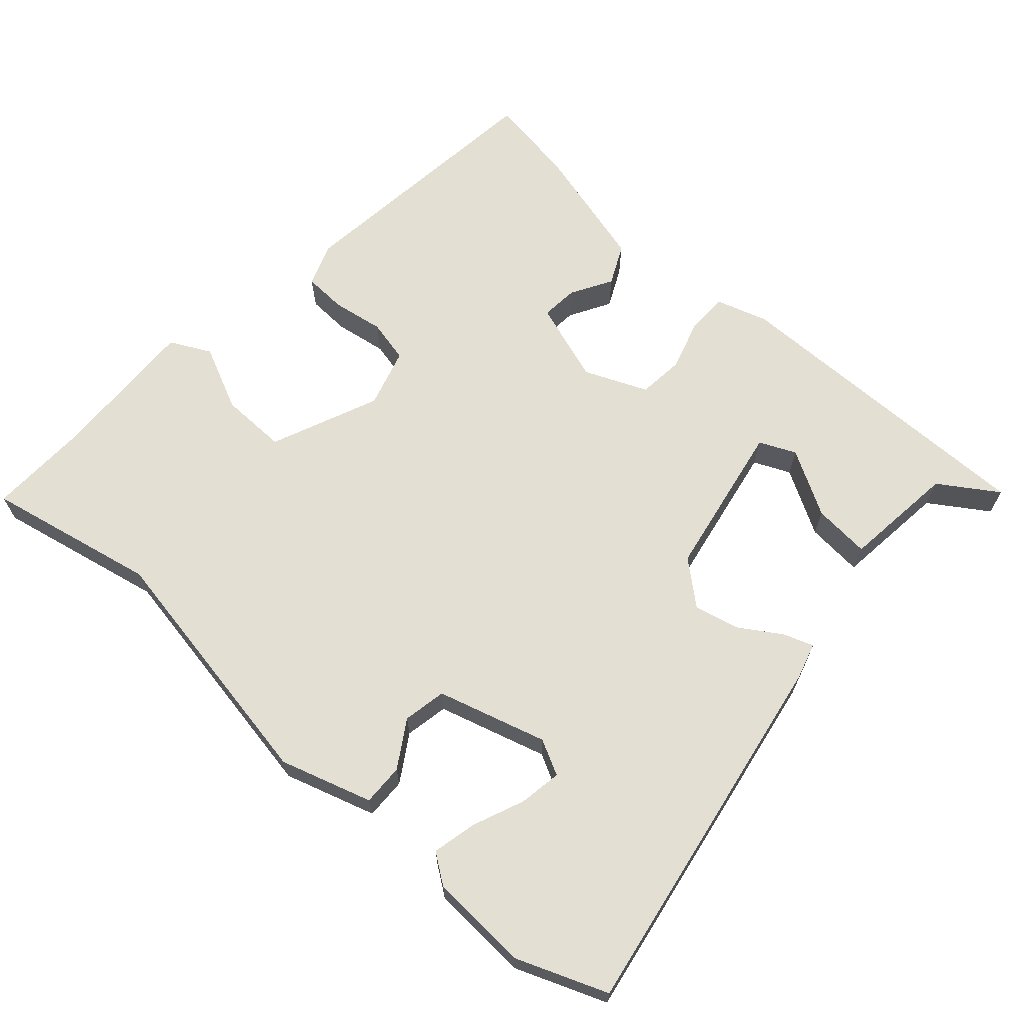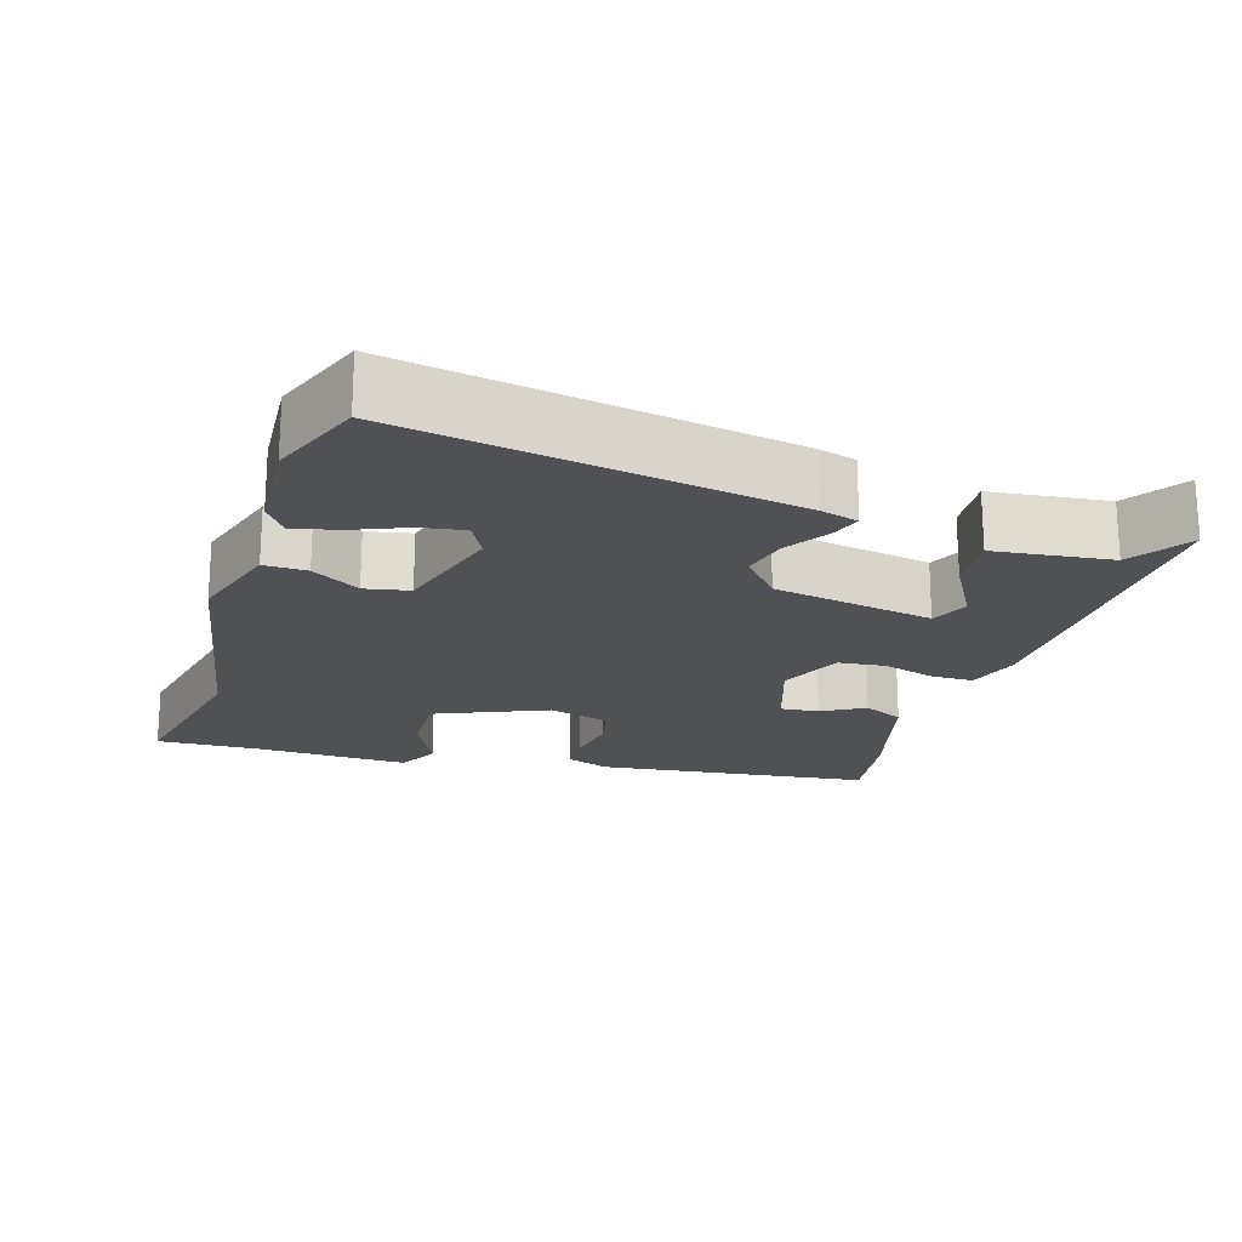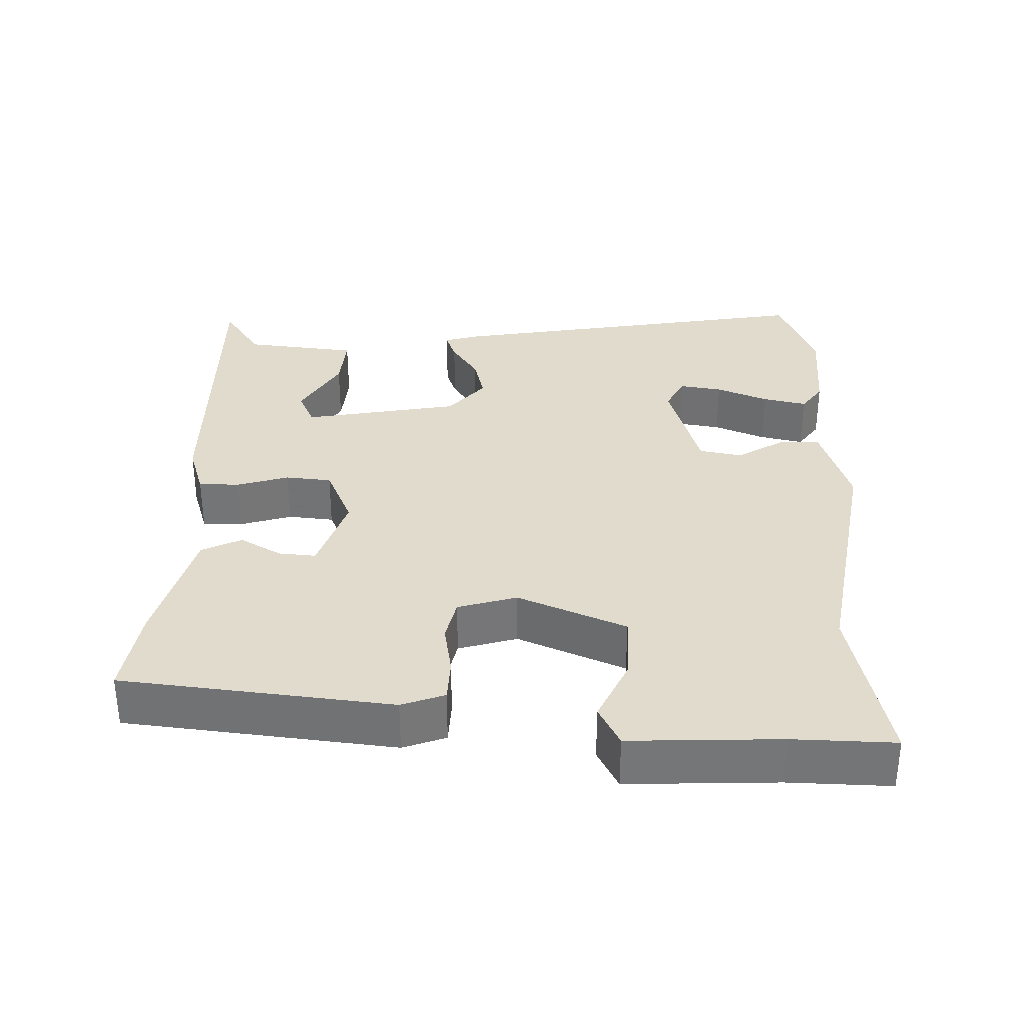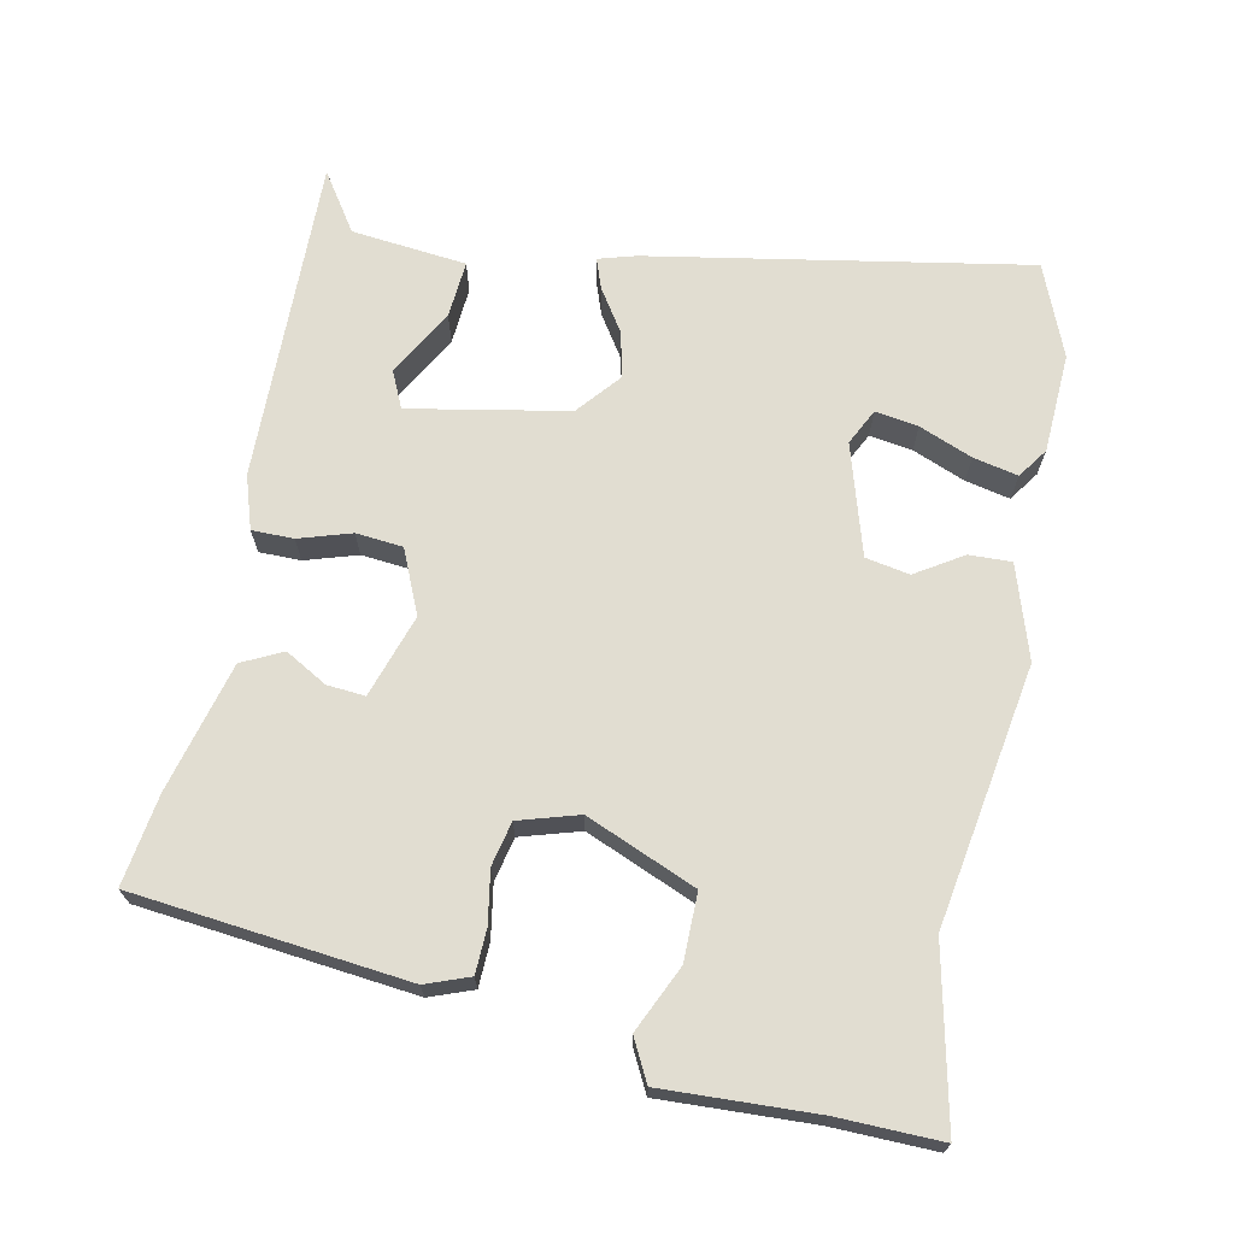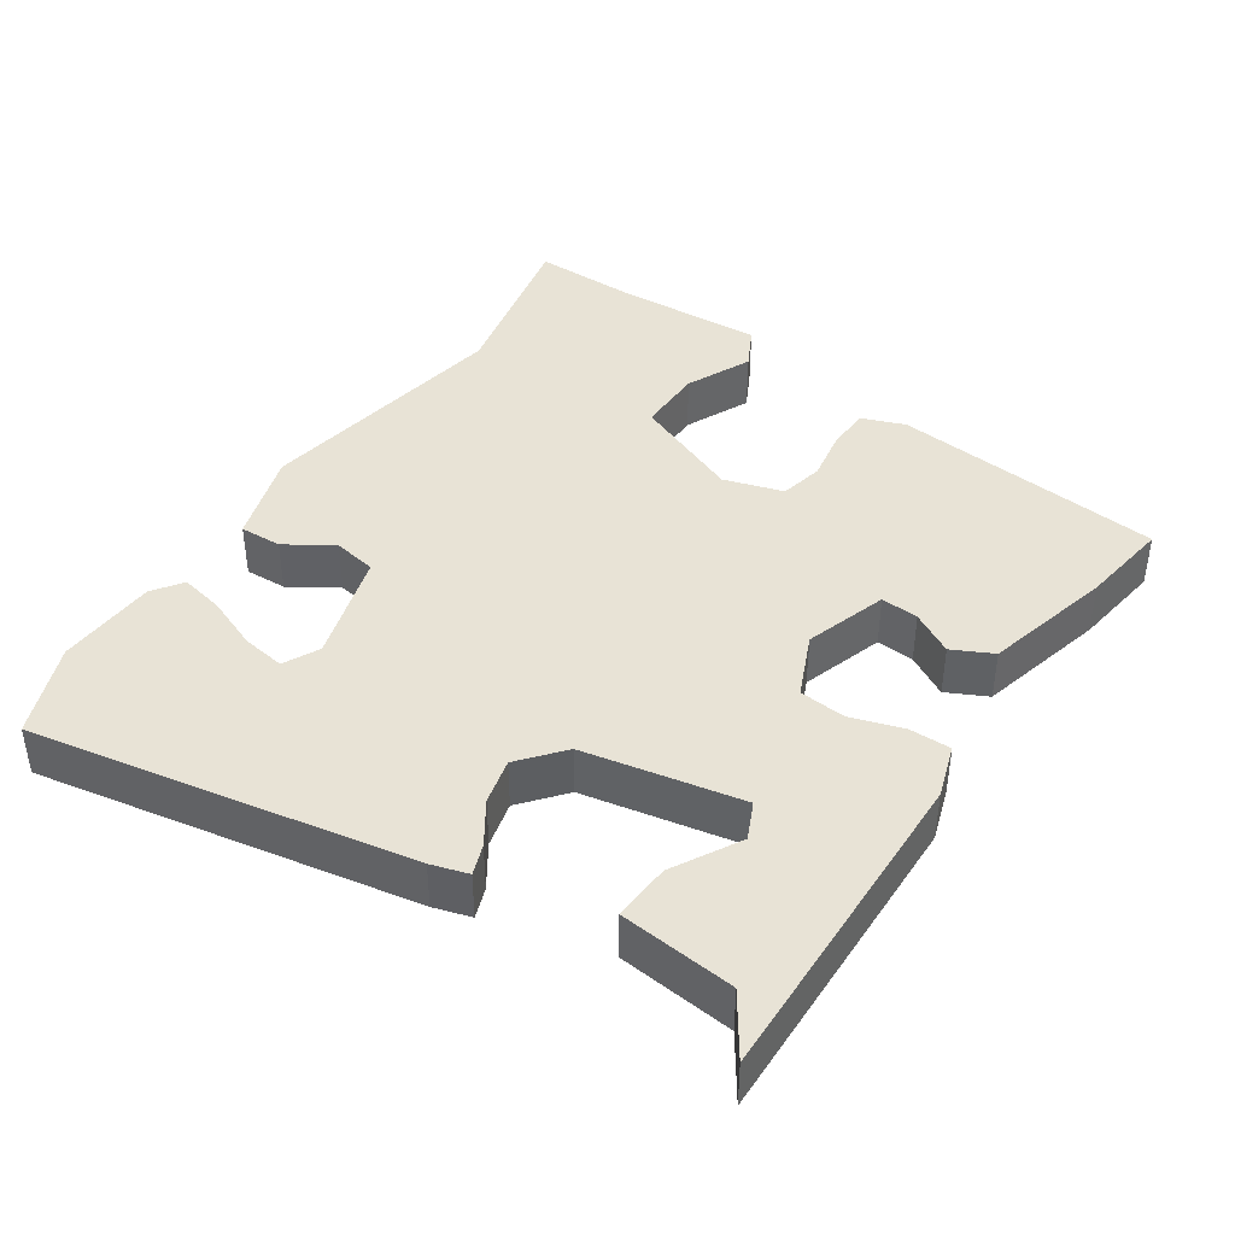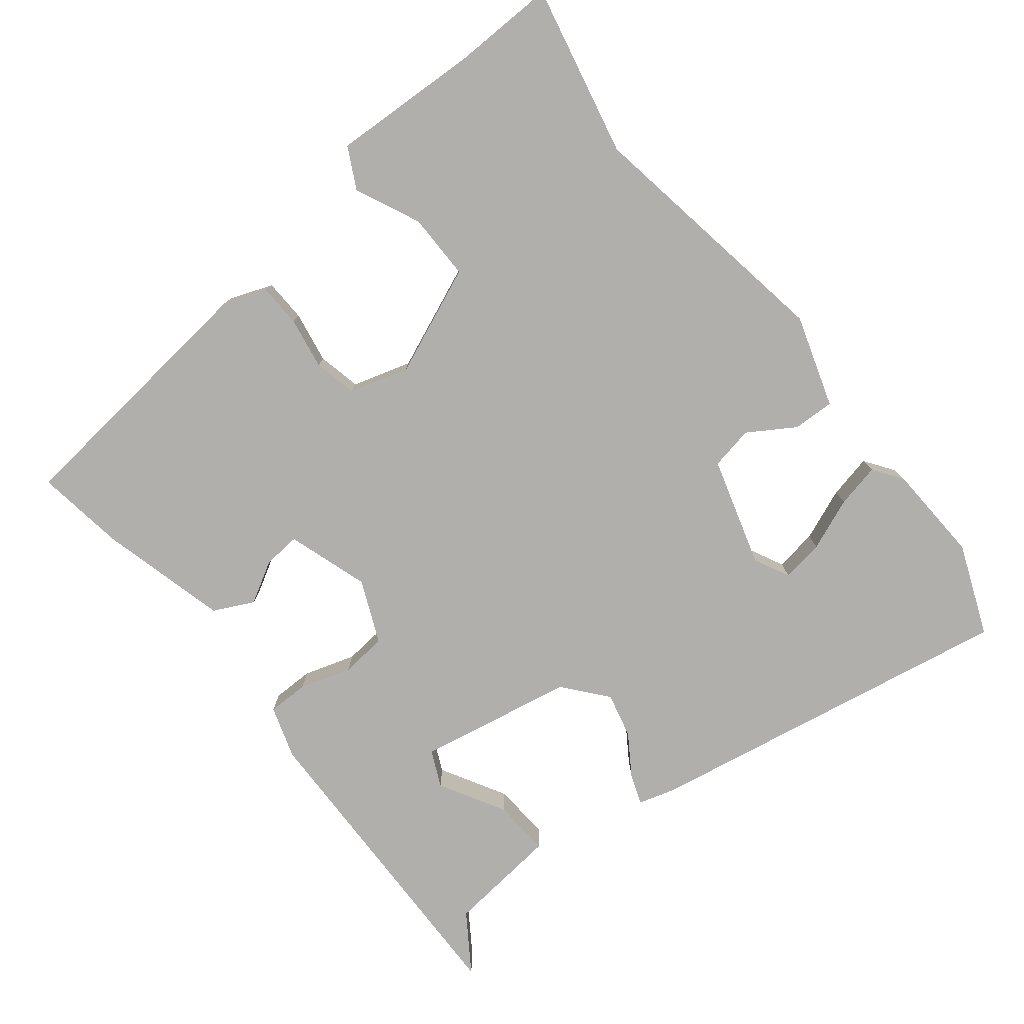
<metadata>
{"format":"obj","ext":"obj","renderer":"f3d","projection":"perspective","resolution":1024,"background":"white","views":[{"elev":66.4,"azim":-138.7,"up":"+Y"},{"elev":-19.7,"azim":-107.6,"up":"+Y"},{"elev":33.3,"azim":90.8,"up":"+Y"},{"elev":68.9,"azim":100.7,"up":"+Y"},{"elev":41.6,"azim":-57.2,"up":"+Y"},{"elev":-78.1,"azim":127.6,"up":"+Y"}]}
</metadata>
<code>
v 0.55 0.07 -0.51
v 0.316 0.07 -0.463
v -0.034 0.07 -0.527
v -0.16 0.07 -0.489
v -0.159 0.07 -0.432
v -0.12 0.07 -0.368
v -0.132 0.07 -0.309
v -0.282 0.07 -0.267
v -0.33 0.07 -0.292
v -0.32 0.07 -0.35
v -0.29 0.07 -0.421
v -0.276 0.07 -0.481
v -0.316 0.07 -0.51
v -0.451 0.07 -0.519
v -0.576 0.07 -0.471
v -0.493 0.07 0.041
v -0.479 0.07 0.091
v -0.438 0.07 0.077
v -0.381 0.07 0.041
v -0.319 0.07 0.027
v -0.261 0.07 0.077
v -0.224 0.07 0.291
v -0.274 0.07 0.313
v -0.363 0.07 0.261
v -0.441 0.07 0.254
v -0.46 0.07 0.409
v -0.54 0.07 0.461
v -0.1 0.07 0.459
v -0.028 0.07 0.437
v -0.027 0.07 0.381
v -0.048 0.07 0.31
v -0.041 0.07 0.247
v 0.045 0.07 0.211
v 0.156 0.07 0.249
v 0.151 0.07 0.3
v 0.118 0.07 0.356
v 0.144 0.07 0.411
v 0.318 0.07 0.459
v 0.44 0.07 0.479
v 0.485 0.07 0.111
v 0.464 0.07 0.052
v 0.405 0.07 0.049
v 0.334 0.07 0.06
v 0.275 0.07 0.046
v 0.252 0.07 -0.035
v 0.316 0.07 -0.182
v 0.407 0.07 -0.18
v 0.495 0.07 -0.138
v 0.551 0.07 -0.166
v 0.545 0.07 -0.371
v 0.55 0 -0.51
v 0.316 0 -0.463
v -0.034 0 -0.527
v -0.16 0 -0.489
v -0.159 0 -0.432
v -0.12 0 -0.368
v -0.132 0 -0.309
v -0.282 0 -0.267
v -0.33 0 -0.292
v -0.32 0 -0.35
v -0.29 0 -0.421
v -0.276 0 -0.481
v -0.316 0 -0.51
v -0.451 0 -0.519
v -0.576 0 -0.471
v -0.493 0 0.041
v -0.479 0 0.091
v -0.438 0 0.077
v -0.381 0 0.041
v -0.319 0 0.027
v -0.261 0 0.077
v -0.224 0 0.291
v -0.274 0 0.313
v -0.363 0 0.261
v -0.441 0 0.254
v -0.46 0 0.409
v -0.54 0 0.461
v -0.1 0 0.459
v -0.028 0 0.437
v -0.027 0 0.381
v -0.048 0 0.31
v -0.041 0 0.247
v 0.045 0 0.211
v 0.156 0 0.249
v 0.151 0 0.3
v 0.118 0 0.356
v 0.144 0 0.411
v 0.318 0 0.459
v 0.44 0 0.479
v 0.485 0 0.111
v 0.464 0 0.052
v 0.405 0 0.049
v 0.334 0 0.06
v 0.275 0 0.046
v 0.252 0 -0.035
v 0.316 0 -0.182
v 0.407 0 -0.18
v 0.495 0 -0.138
v 0.551 0 -0.166
v 0.545 0 -0.371
f 47 48 49 50
f 46 47 50 1
f 40 41 42 43
f 40 43 44
f 39 40 44
f 38 39 44
f 35 36 37 38
f 34 35 38 44
f 33 34 44 45
f 28 29 30 31
f 26 27 28 31
f 26 31 32
f 23 24 25 26
f 22 23 26 32
f 21 22 32 33
f 16 17 18 19
f 16 19 20
f 15 16 20
f 10 11 12 13
f 9 10 13 14
f 3 4 5 6
f 2 3 6 7
f 46 1 2 7
f 45 46 7 8
f 33 45 8
f 21 33 8 9
f 15 20 21
f 9 14 15 21
f 100 99 98 97
f 51 100 97 96
f 93 92 91 90
f 94 93 90
f 94 90 89
f 94 89 88
f 88 87 86 85
f 94 88 85 84
f 95 94 84 83
f 81 80 79 78
f 81 78 77 76
f 82 81 76
f 76 75 74 73
f 82 76 73 72
f 83 82 72 71
f 69 68 67 66
f 70 69 66
f 70 66 65
f 63 62 61 60
f 64 63 60 59
f 56 55 54 53
f 57 56 53 52
f 57 52 51 96
f 58 57 96 95
f 58 95 83
f 59 58 83 71
f 71 70 65
f 71 65 64 59
f 1 51 52 2
f 2 52 53 3
f 3 53 54 4
f 4 54 55 5
f 5 55 56 6
f 6 56 57 7
f 7 57 58 8
f 8 58 59 9
f 9 59 60 10
f 10 60 61 11
f 11 61 62 12
f 12 62 63 13
f 13 63 64 14
f 14 64 65 15
f 15 65 66 16
f 16 66 67 17
f 17 67 68 18
f 18 68 69 19
f 19 69 70 20
f 20 70 71 21
f 21 71 72 22
f 22 72 73 23
f 23 73 74 24
f 24 74 75 25
f 25 75 76 26
f 26 76 77 27
f 27 77 78 28
f 28 78 79 29
f 29 79 80 30
f 30 80 81 31
f 31 81 82 32
f 32 82 83 33
f 33 83 84 34
f 34 84 85 35
f 35 85 86 36
f 36 86 87 37
f 37 87 88 38
f 38 88 89 39
f 39 89 90 40
f 40 90 91 41
f 41 91 92 42
f 42 92 93 43
f 43 93 94 44
f 44 94 95 45
f 45 95 96 46
f 46 96 97 47
f 47 97 98 48
f 48 98 99 49
f 49 99 100 50
f 50 100 51 1

</code>
